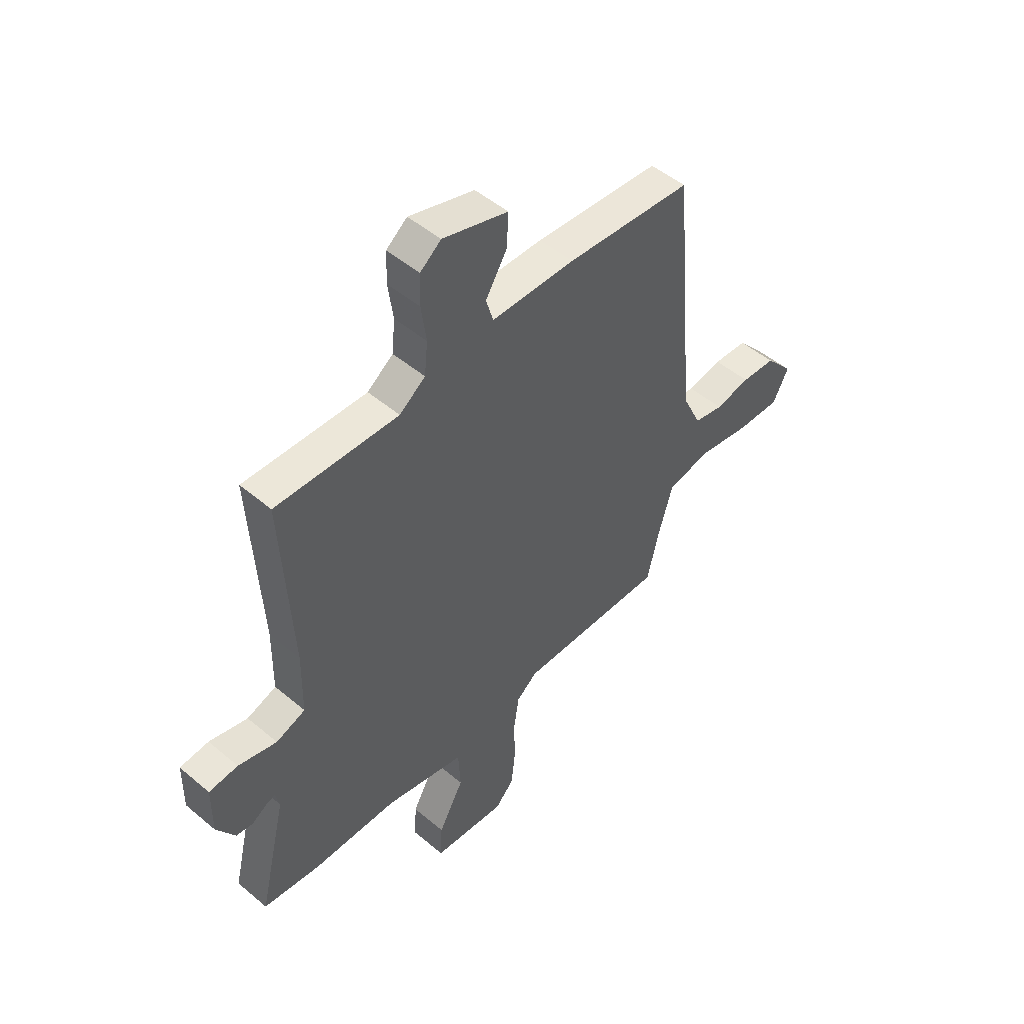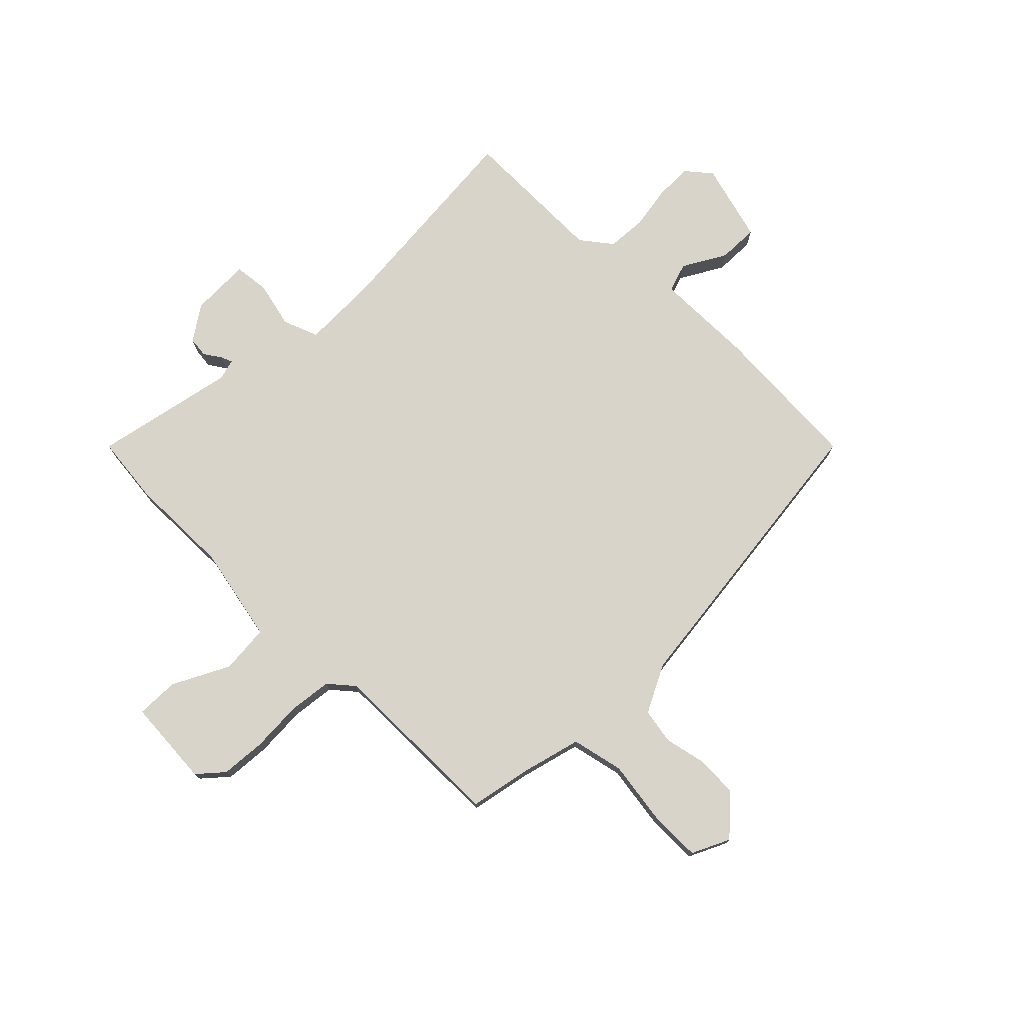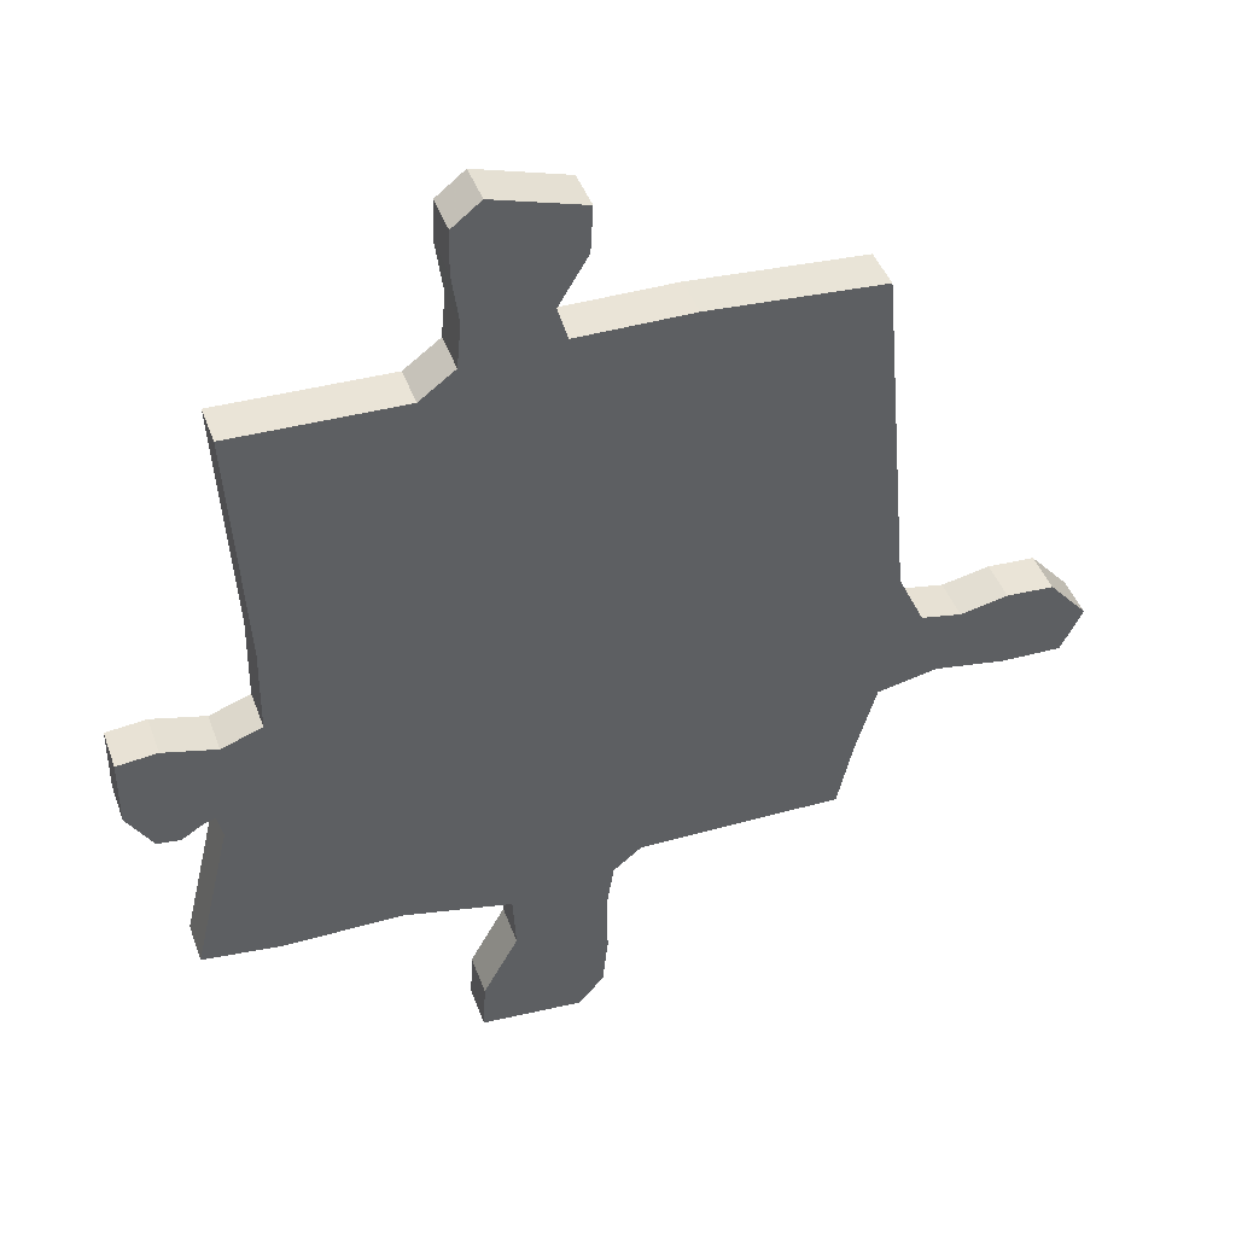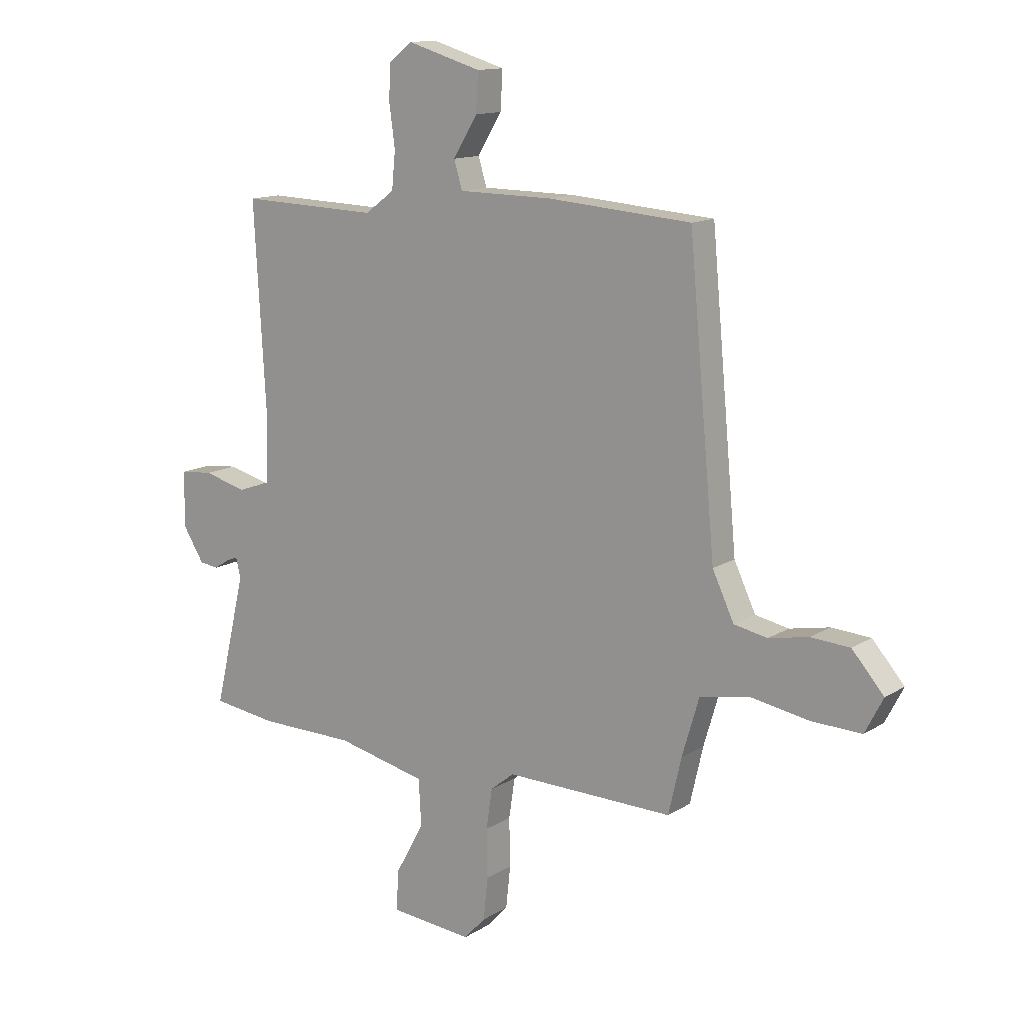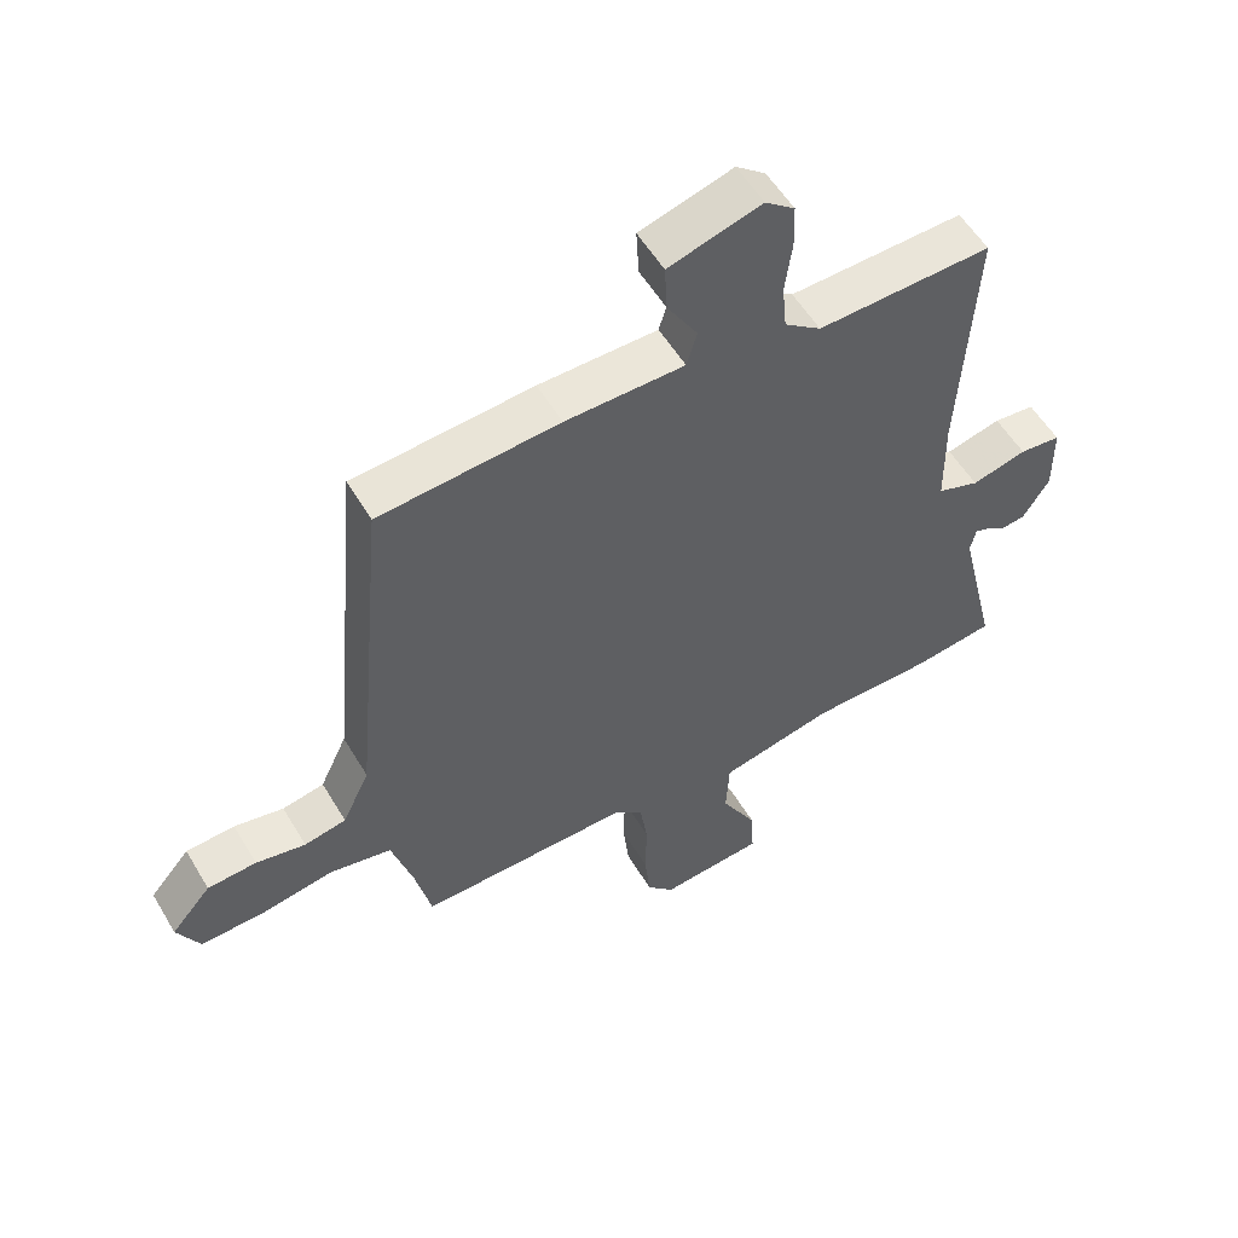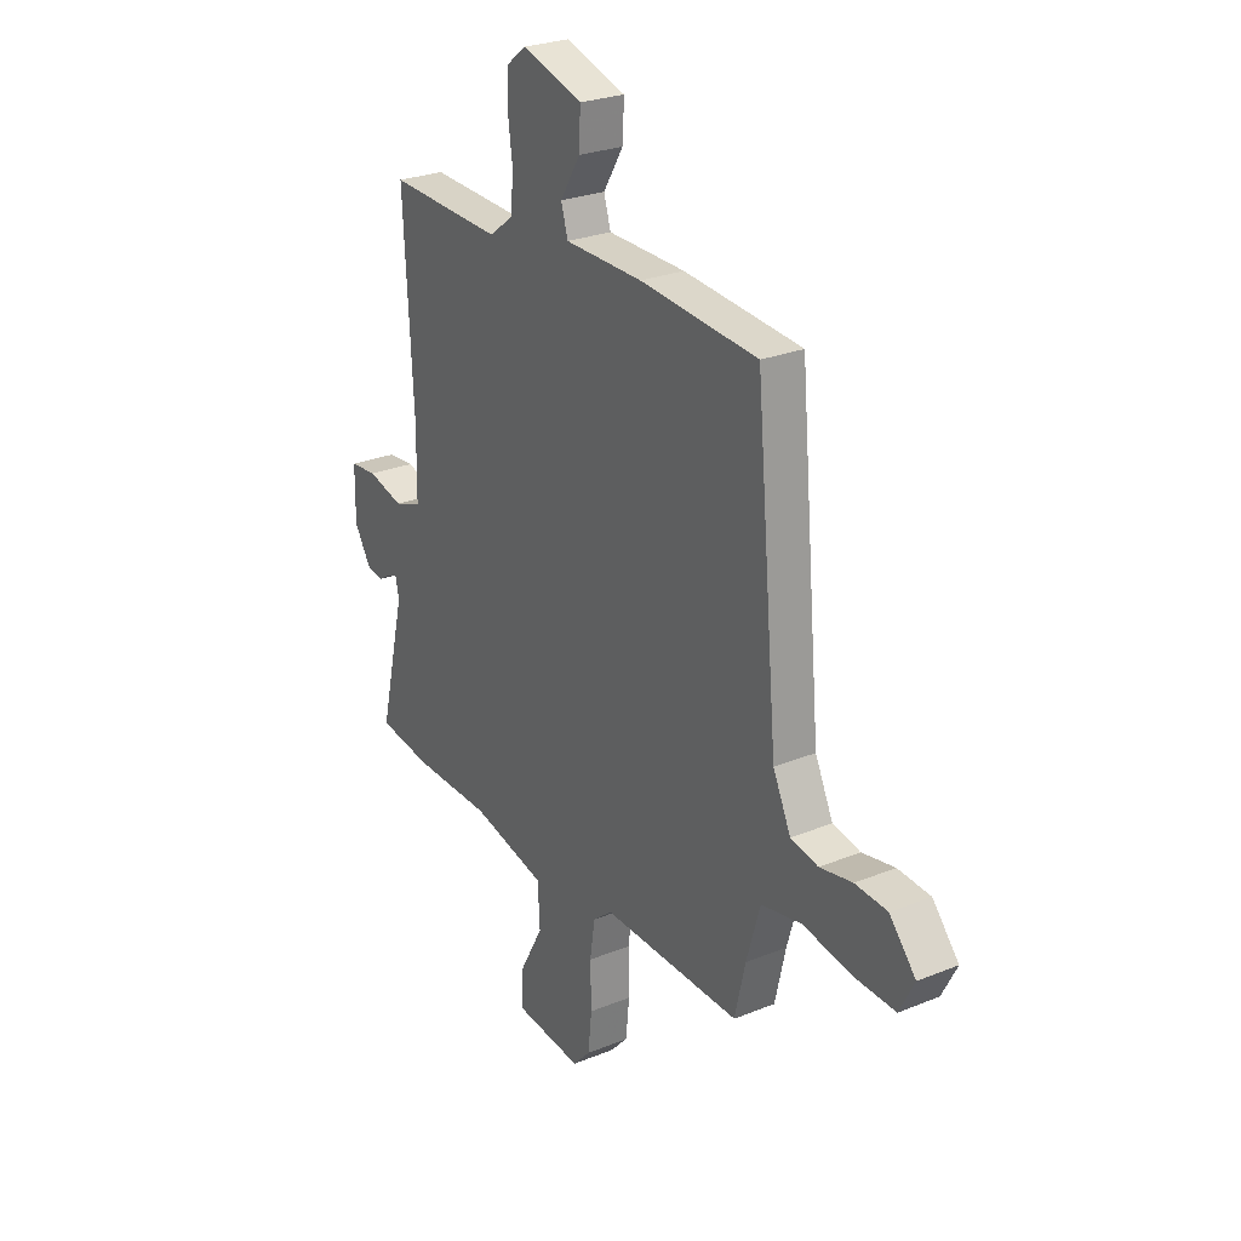
<metadata>
{"format":"obj","ext":"obj","renderer":"f3d","projection":"perspective","resolution":1024,"background":"white","views":[{"elev":49.7,"azim":132.9,"up":"+Z"},{"elev":75.7,"azim":-136.6,"up":"+Y"},{"elev":43.5,"azim":160.7,"up":"+Z"},{"elev":13.2,"azim":-144.1,"up":"+Z"},{"elev":55.0,"azim":-30.3,"up":"+Z"},{"elev":26.3,"azim":-122.7,"up":"+Z"}]}
</metadata>
<code>
v 0.482 0.07 0.496
v 0.46 0.07 0.108
v 0.462 0.07 -0.033
v 0.527 0.07 -0.056
v 0.612 0.07 -0.034
v 0.676 0.07 -0.04
v 0.677 0.07 -0.149
v 0.636 0.07 -0.214
v 0.599 0.07 -0.219
v 0.567 0.07 -0.199
v 0.546 0.07 -0.191
v 0.537 0.07 -0.23
v 0.598 0.07 -0.487
v 0.472 0.07 -0.504
v 0.284 0.07 -0.506
v 0.108 0.07 -0.546
v 0.103 0.07 -0.636
v 0.159 0.07 -0.738
v 0.163 0.07 -0.816
v 0.002 0.07 -0.831
v -0.04 0.07 -0.786
v -0.049 0.07 -0.703
v -0.047 0.07 -0.609
v -0.059 0.07 -0.53
v -0.105 0.07 -0.493
v -0.433 0.07 -0.499
v -0.458 0.07 -0.39
v -0.491 0.07 -0.278
v -0.587 0.07 -0.259
v -0.703 0.07 -0.279
v -0.799 0.07 -0.282
v -0.834 0.07 -0.214
v -0.772 0.07 -0.143
v -0.696 0.07 -0.138
v -0.619 0.07 -0.153
v -0.554 0.07 -0.14
v -0.512 0.07 -0.051
v -0.46 0.07 0.514
v -0.182 0.07 0.536
v 0.002 0.07 0.538
v 0.018 0.07 0.592
v -0.029 0.07 0.669
v -0.033 0.07 0.743
v 0.111 0.07 0.786
v 0.157 0.07 0.75
v 0.159 0.07 0.682
v 0.148 0.07 0.601
v 0.155 0.07 0.529
v 0.212 0.07 0.487
v 0.482 0 0.496
v 0.46 0 0.108
v 0.462 0 -0.033
v 0.527 0 -0.056
v 0.612 0 -0.034
v 0.676 0 -0.04
v 0.677 0 -0.149
v 0.636 0 -0.214
v 0.599 0 -0.219
v 0.567 0 -0.199
v 0.546 0 -0.191
v 0.537 0 -0.23
v 0.598 0 -0.487
v 0.472 0 -0.504
v 0.284 0 -0.506
v 0.108 0 -0.546
v 0.103 0 -0.636
v 0.159 0 -0.738
v 0.163 0 -0.816
v 0.002 0 -0.831
v -0.04 0 -0.786
v -0.049 0 -0.703
v -0.047 0 -0.609
v -0.059 0 -0.53
v -0.105 0 -0.493
v -0.433 0 -0.499
v -0.458 0 -0.39
v -0.491 0 -0.278
v -0.587 0 -0.259
v -0.703 0 -0.279
v -0.799 0 -0.282
v -0.834 0 -0.214
v -0.772 0 -0.143
v -0.696 0 -0.138
v -0.619 0 -0.153
v -0.554 0 -0.14
v -0.512 0 -0.051
v -0.46 0 0.514
v -0.182 0 0.536
v 0.002 0 0.538
v 0.018 0 0.592
v -0.029 0 0.669
v -0.033 0 0.743
v 0.111 0 0.786
v 0.157 0 0.75
v 0.159 0 0.682
v 0.148 0 0.601
v 0.155 0 0.529
v 0.212 0 0.487
f 44 45 46 47
f 44 47 48
f 41 42 43 44
f 40 41 44 48
f 37 38 39 40
f 36 37 40 48
f 32 33 34 35
f 32 35 36
f 29 30 31 32
f 29 32 36
f 28 29 36 48
f 25 26 27
f 25 27 28 48
f 20 21 22 23
f 20 23 24
f 17 18 19 20
f 16 17 20 24
f 15 16 24 25
f 12 13 14 15
f 11 12 15 25
f 7 8 9 10
f 7 10 11
f 4 5 6 7
f 3 4 7 11
f 49 1 2
f 49 2 3
f 48 49 3
f 3 11 25 48
f 96 95 94 93
f 97 96 93
f 93 92 91 90
f 97 93 90 89
f 89 88 87 86
f 97 89 86 85
f 84 83 82 81
f 85 84 81
f 81 80 79 78
f 85 81 78
f 97 85 78 77
f 76 75 74
f 97 77 76 74
f 72 71 70 69
f 73 72 69
f 69 68 67 66
f 73 69 66 65
f 74 73 65 64
f 64 63 62 61
f 74 64 61 60
f 59 58 57 56
f 60 59 56
f 56 55 54 53
f 60 56 53 52
f 51 50 98
f 52 51 98
f 52 98 97
f 97 74 60 52
f 1 50 51 2
f 2 51 52 3
f 3 52 53 4
f 4 53 54 5
f 5 54 55 6
f 6 55 56 7
f 7 56 57 8
f 8 57 58 9
f 9 58 59 10
f 10 59 60 11
f 11 60 61 12
f 12 61 62 13
f 13 62 63 14
f 14 63 64 15
f 15 64 65 16
f 16 65 66 17
f 17 66 67 18
f 18 67 68 19
f 19 68 69 20
f 20 69 70 21
f 21 70 71 22
f 22 71 72 23
f 23 72 73 24
f 24 73 74 25
f 25 74 75 26
f 26 75 76 27
f 27 76 77 28
f 28 77 78 29
f 29 78 79 30
f 30 79 80 31
f 31 80 81 32
f 32 81 82 33
f 33 82 83 34
f 34 83 84 35
f 35 84 85 36
f 36 85 86 37
f 37 86 87 38
f 38 87 88 39
f 39 88 89 40
f 40 89 90 41
f 41 90 91 42
f 42 91 92 43
f 43 92 93 44
f 44 93 94 45
f 45 94 95 46
f 46 95 96 47
f 47 96 97 48
f 48 97 98 49
f 49 98 50 1

</code>
